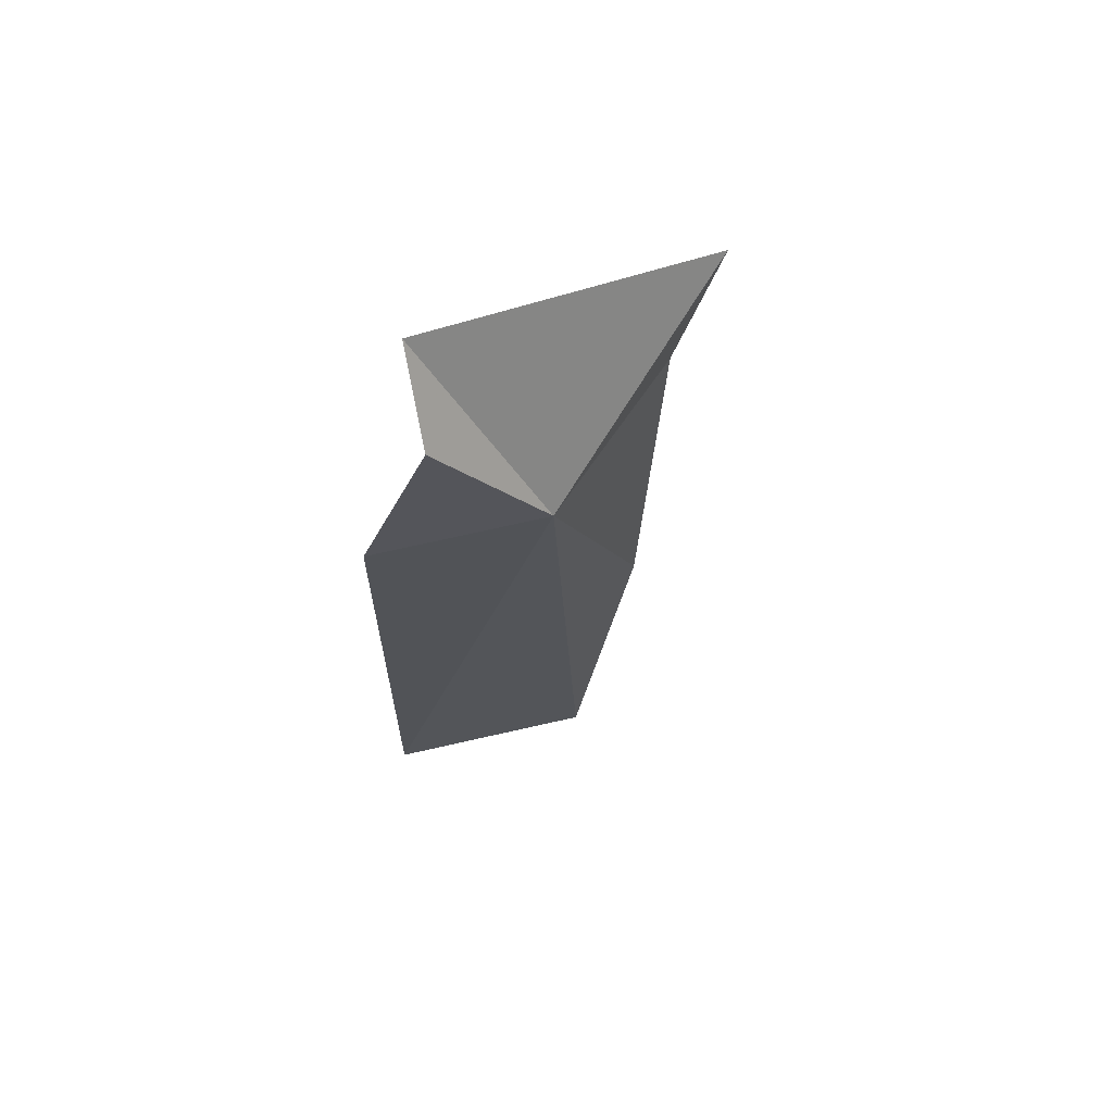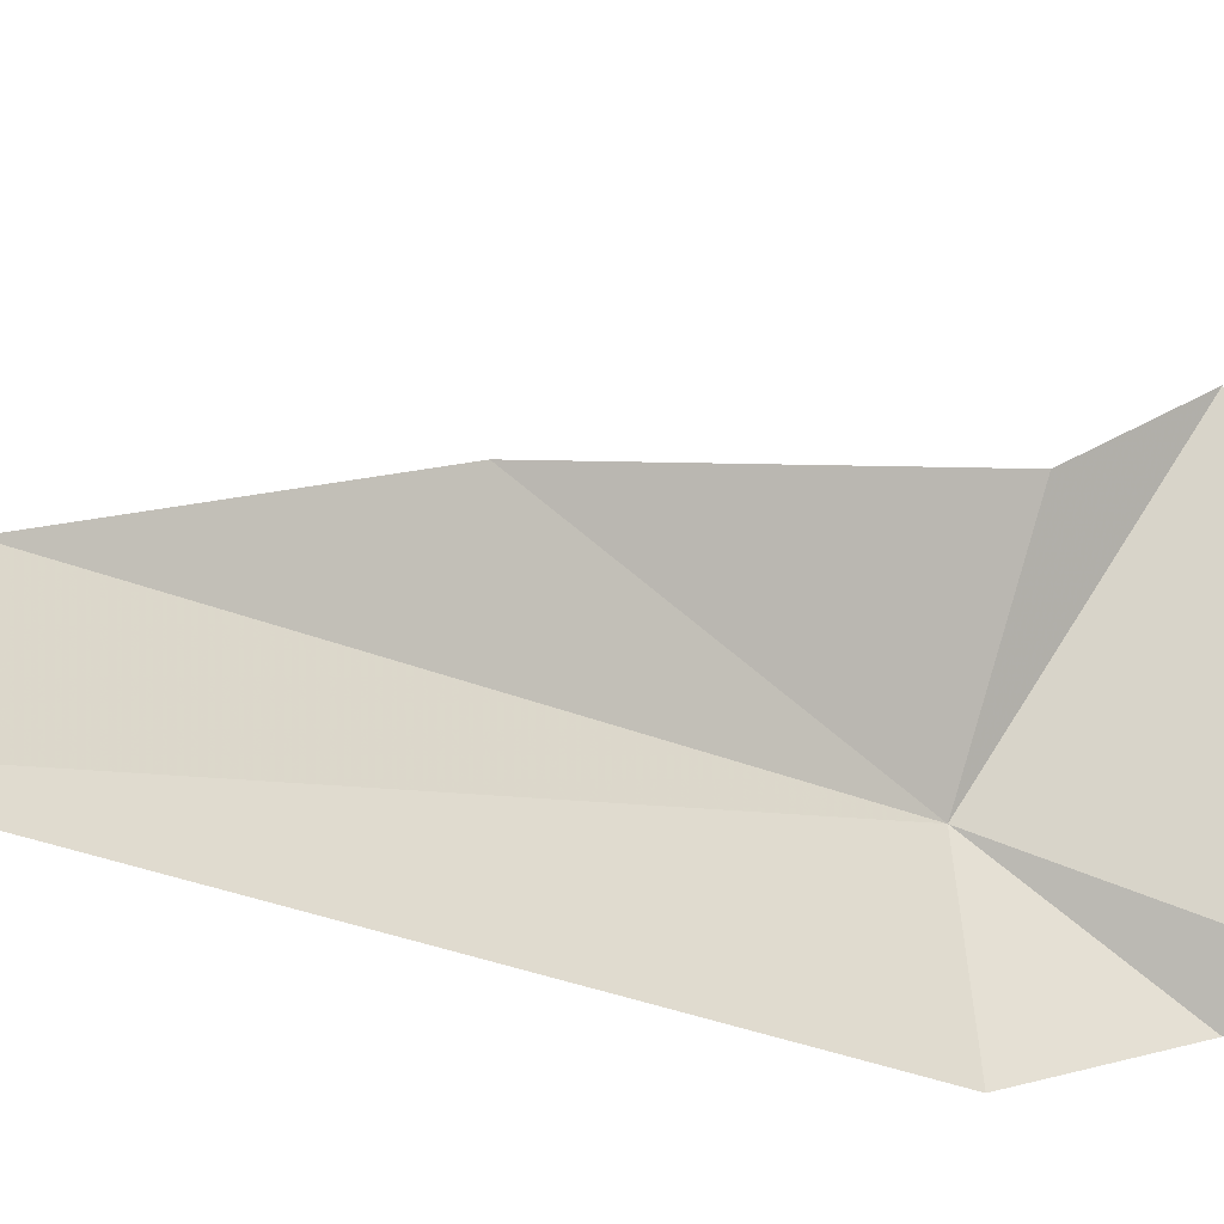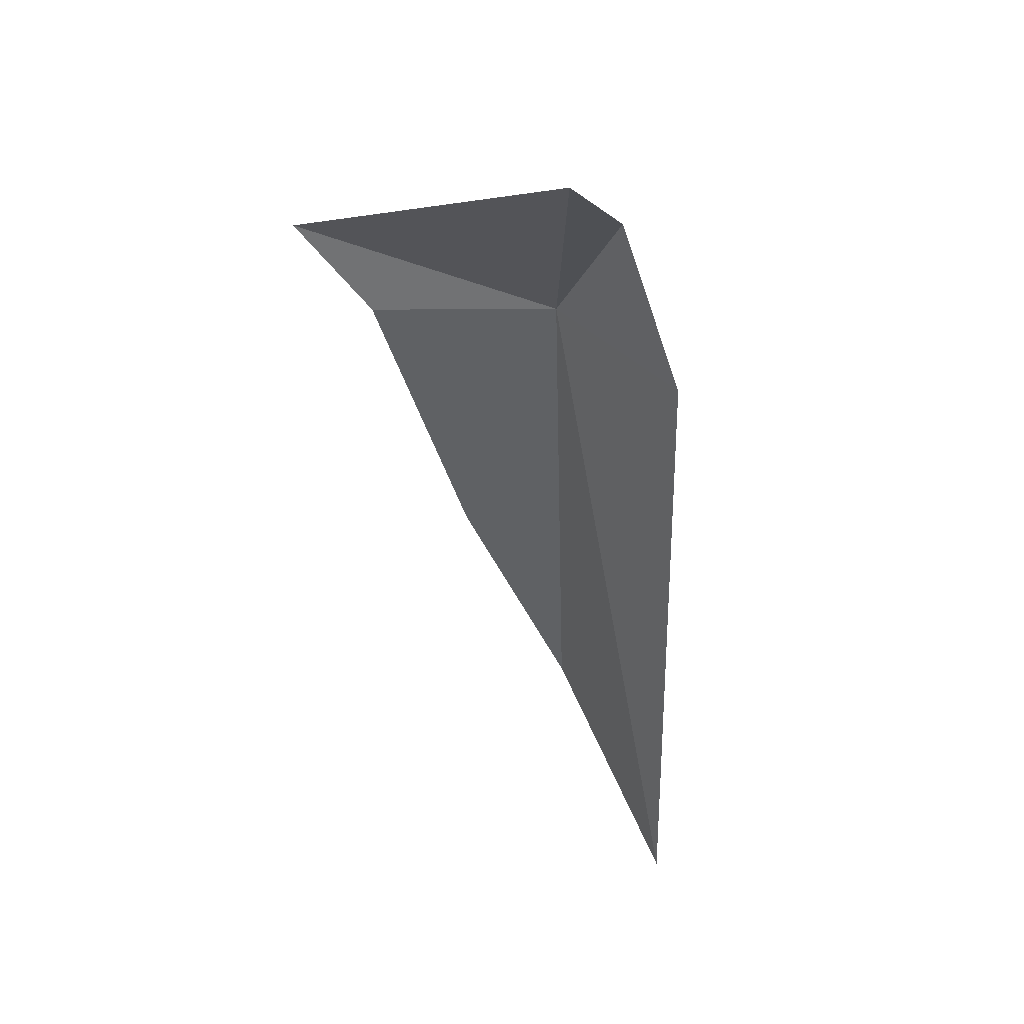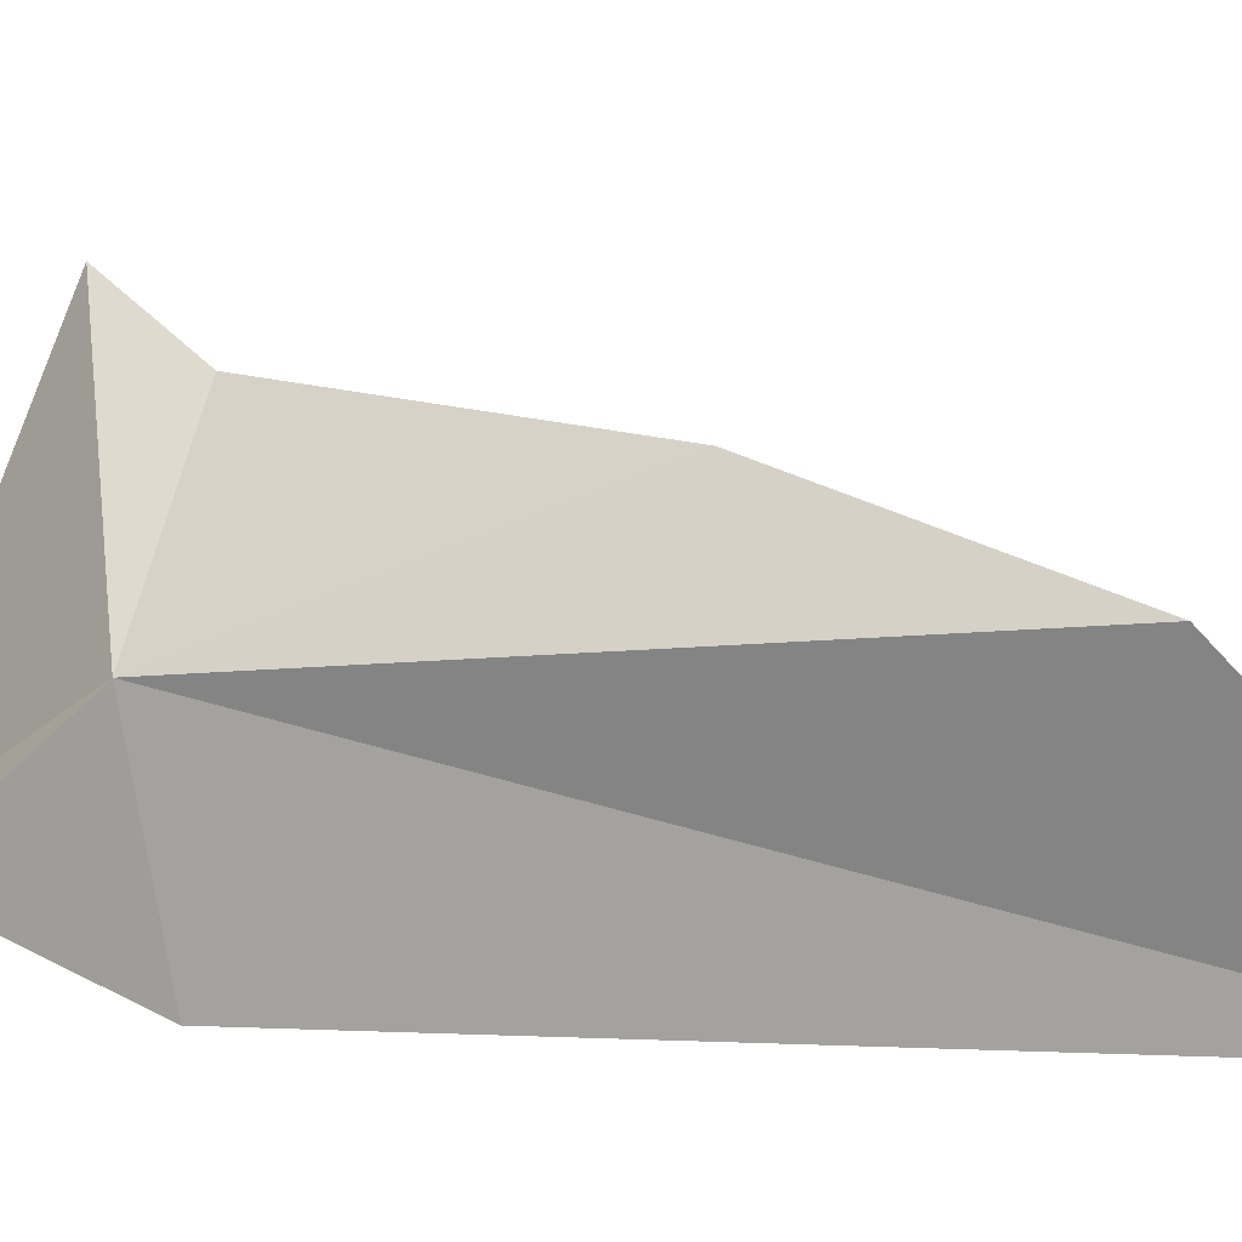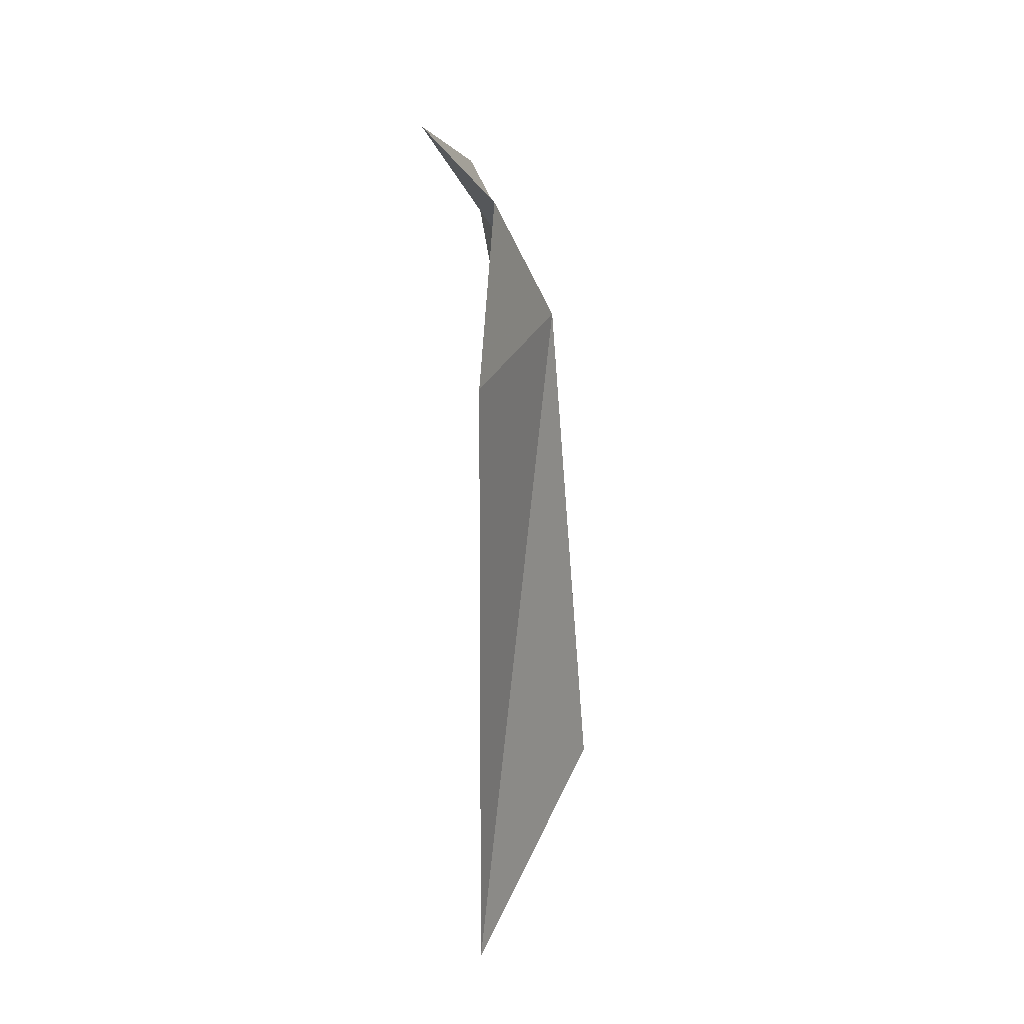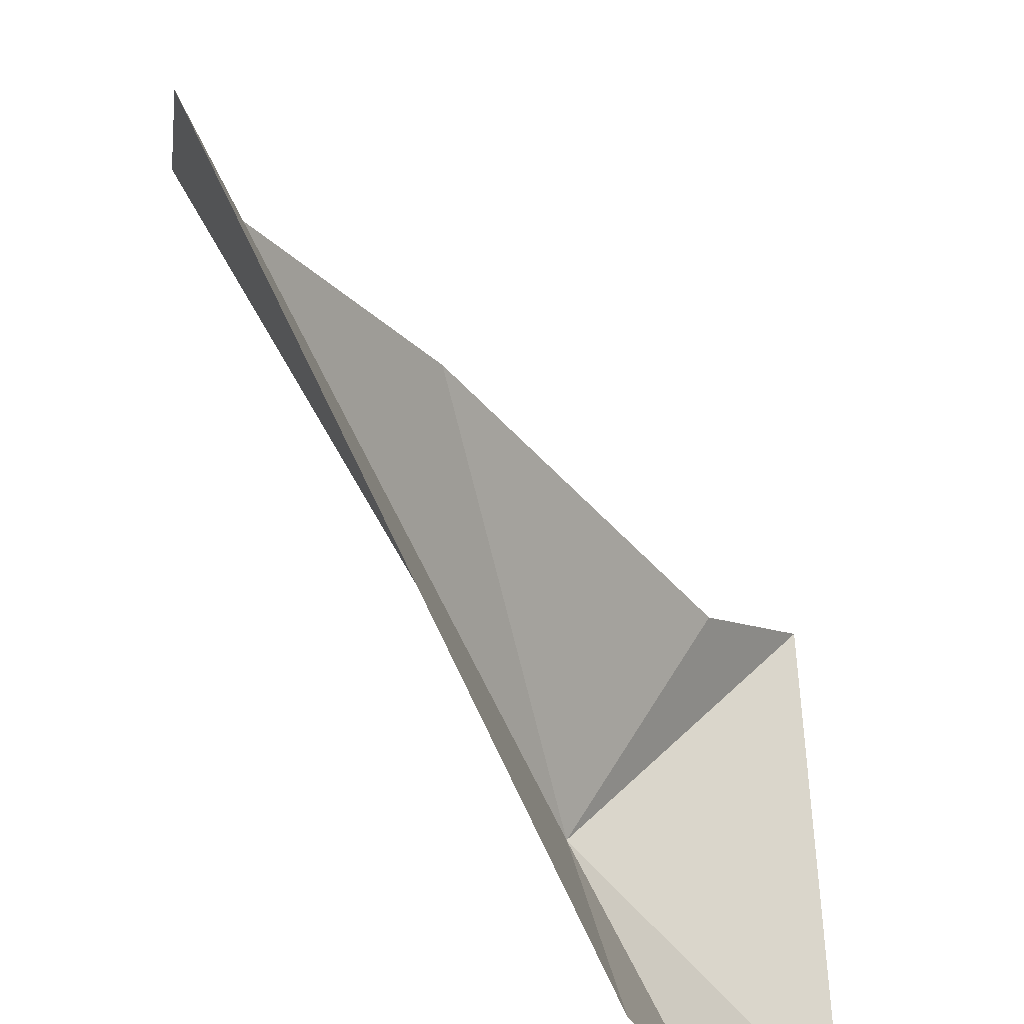
<metadata>
{"format":"obj","ext":"obj","renderer":"f3d","projection":"perspective","resolution":1024,"background":"white","views":[{"elev":69.6,"azim":65.8,"up":"+Z"},{"elev":-29.5,"azim":-125.2,"up":"+Y"},{"elev":37.5,"azim":-56.6,"up":"+Z"},{"elev":-4.7,"azim":110.8,"up":"+Y"},{"elev":26.9,"azim":11.3,"up":"+Z"},{"elev":-49.0,"azim":-161.4,"up":"+Y"}]}
</metadata>
<code>
v 93.21 55.48 48.51
v 90.07 60.58 48.37
v 88.96 62.71 51.31
v 91.96 52.44 53.04
v 89.67 52.92 55.09
v 92.49 58.68 39.07
v 94.51 55.75 31.61
v 91.92 49.76 26.57
v 91.94 50.22 47.94
f 1 2 3
f 1 5 4
f 1 3 5
f 1 6 2
f 1 8 7
f 1 7 6
f 1 9 8
f 1 4 9

</code>
